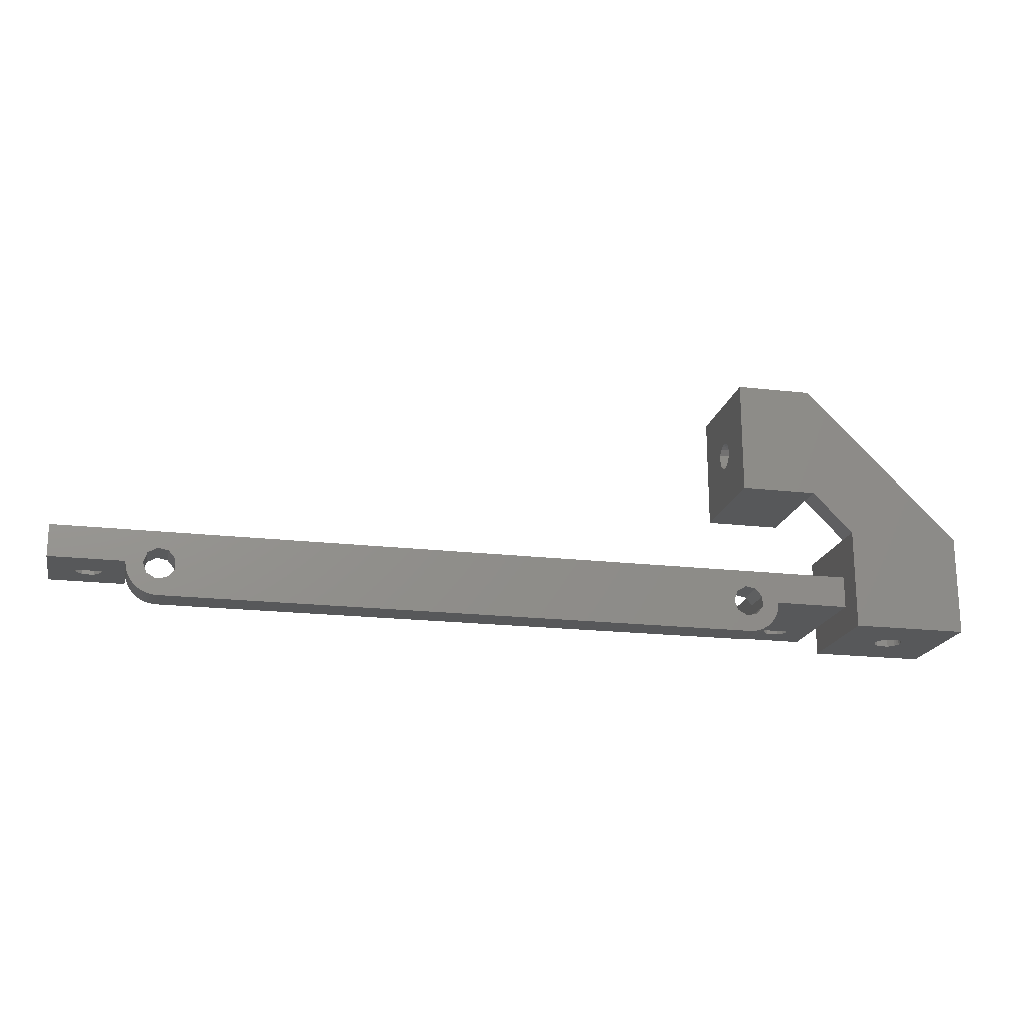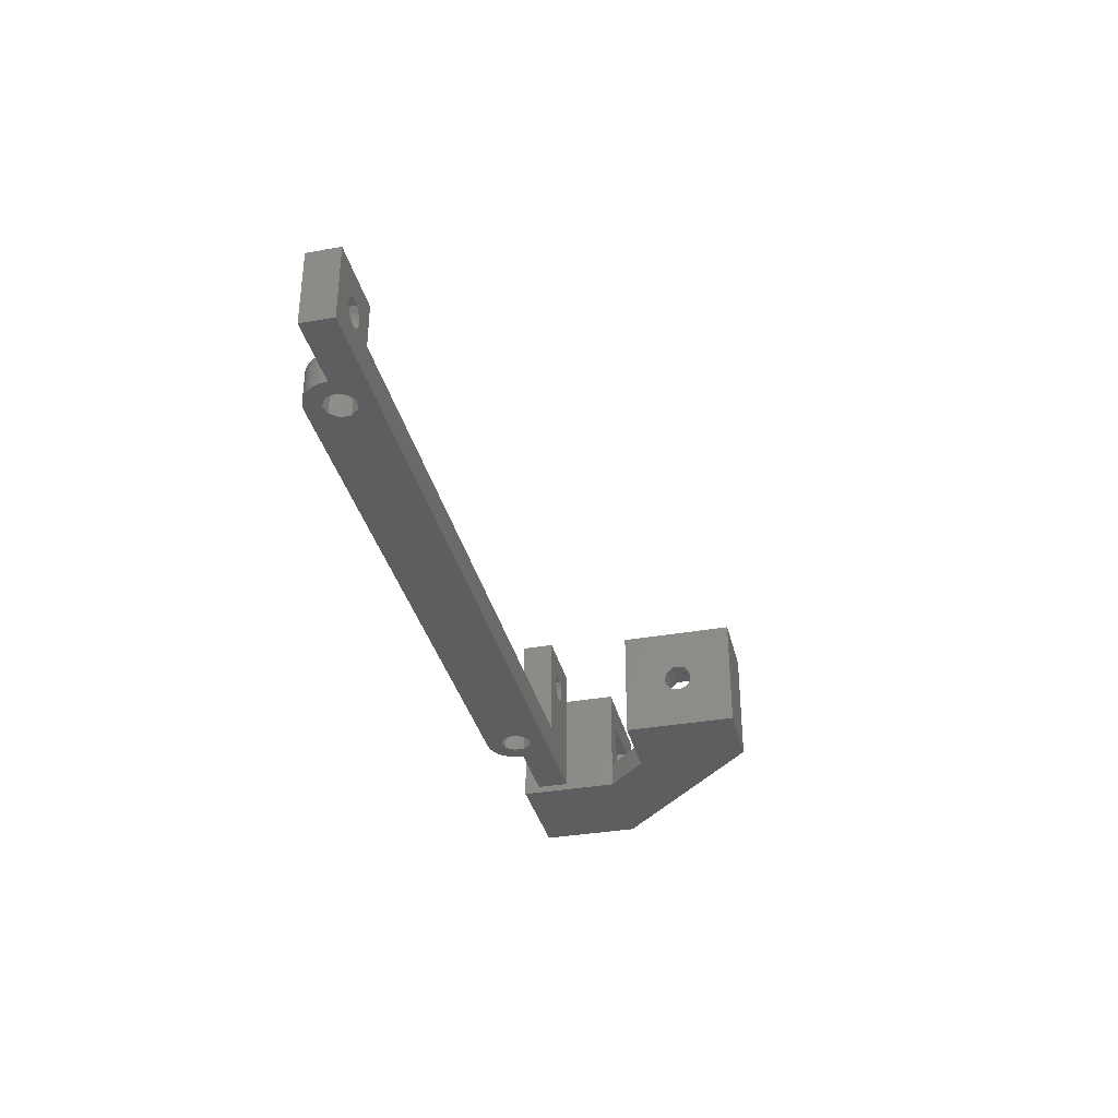
<metadata>
{"format":"stl","ext":"stl","renderer":"f3d","projection":"perspective","resolution":1024,"background":"white","views":[{"elev":-19.4,"azim":167.7,"up":"+Y"},{"elev":-34.7,"azim":103.3,"up":"+Z"}]}
</metadata>
<code>
# stl→obj: 368 verts, 756 faces
v -74.99 -5 22
v -74.99 -5 0
v -63.5 -5 0
v -70.48 -5 17.48
v -69.87 -5 18.1
v -71.1 -5 16
v -63.5 -5 5
v -70.88 -5 16.94
v -71.04 -5 16.48
v -67.52 -5 17.48
v -67.25 -5 17.15
v -70.61 -5 17.35
v -63.49 -5 22
v -68.13 -5 18.1
v -67.03 -5 16.72
v -63.49 -5 5
v -66.91 -5 16.24
v -66.91 -5 16
v -74.99 9.183e-15 0
v -58.08 -2.596 0
v 50.99 -6.244e-15 0
v 39.5 -5 0
v 50.99 -5 0
v 36.37 -3.431 0
v -60.78 -9.449 0
v -59.37 -9.924 0
v -60.33 -9.654 0
v -63.48 -5.498 0
v -60.79 -5.835 0
v -63.4 -5.991 0
v 33.28 -7.114 0
v -56.06 -5 0
v 32.21 -5.835 0
v 36.37 -6.569 0
v 38.77 -7.607 0
v 34.92 -7.404 0
v 39 -7.169 0
v 38.49 -8.019 0
v 38.17 -8.401 0
v 37.81 -8.749 0
v -60.79 -4.165 0
v -59.72 -7.114 0
v -61.62 -8.909 0
v -58.38 -9.998 0
v -61.21 -9.2 0
v -58.87 -9.986 0
v -59.85 -9.813 0
v -63.28 -6.474 0
v 34.62 -9.998 0
v -61.99 -8.579 0
v -62.33 -8.214 0
v -62.63 -7.817 0
v -62.89 -7.391 0
v -63.11 -6.942 0
v 36.94 -5 0
v 39.2 -6.71 0
v 37.42 -9.06 0
v 39.44 -5.745 0
v 39.35 -6.234 0
v -58.08 -7.404 0
v -56.63 -6.569 0
v 39.49 -5.249 0
v 32.21 -4.165 0
v -59.72 -2.886 0
v -56.63 -3.431 0
v 34.92 -2.596 0
v 33.28 -2.886 0
v 37 -9.33 0
v 36.56 -9.558 0
v 36.09 -9.74 0
v 35.61 -9.875 0
v 35.12 -9.961 0
v -74.99 9.183e-15 22
v -63.49 7.775e-15 22
v -63.49 7.775e-15 5
v -63.48 -5.498 5
v -63.28 -6.474 5
v -63.4 -5.991 5
v -63.11 -6.942 5
v -62.89 -7.391 5
v -62.63 -7.817 5
v -62.33 -8.214 5
v -61.99 -8.579 5
v -61.62 -8.909 5
v -61.21 -9.2 5
v -60.78 -9.449 5
v -60.33 -9.654 5
v -59.85 -9.813 5
v -59.37 -9.924 5
v -58.87 -9.986 5
v -58.38 -9.998 5
v -60.79 -5.835 5
v 33.28 -7.114 5
v 32.21 -5.835 5
v -56.06 -5 5
v 39.5 -5 5
v 39.49 -5 5
v 39.49 -5.249 5
v 36.94 -5 5
v 39.35 -6.234 5
v 39.44 -5.745 5
v -59.72 -7.114 5
v 34.92 -2.596 5
v 36.37 -3.431 5
v 39.49 -4.836e-15 5
v -59.72 -2.886 5
v -60.79 -4.165 5
v -58.08 -2.596 5
v -56.63 -3.431 5
v -56.63 -6.569 5
v 34.62 -9.998 5
v -58.08 -7.404 5
v 33.28 -2.886 5
v 32.21 -4.165 5
v 36.37 -6.569 5
v 39.2 -6.71 5
v 39 -7.169 5
v 34.92 -7.404 5
v 38.77 -7.607 5
v 38.49 -8.019 5
v 38.17 -8.401 5
v 37.81 -8.749 5
v 37.42 -9.06 5
v 37 -9.33 5
v 36.56 -9.558 5
v 36.09 -9.74 5
v 35.61 -9.875 5
v 35.12 -9.961 5
v -71.1 8.707e-15 16
v -71.04 8.7e-15 16.48
v -71.04 -5 15.52
v -71.04 8.7e-15 15.52
v -66.91 -5 15.76
v -67.03 -5 15.28
v -67.25 -5 14.85
v -67.56 -5 14.47
v -67.95 -5 14.18
v -68.4 -5 13.99
v -68.88 -5 13.9
v -69.36 -5 13.93
v -69.83 -5 14.07
v -70.25 -5 14.32
v -70.61 -5 14.65
v -70.88 -5 15.06
v -66.91 8.194e-15 16.24
v -66.91 8.194e-15 15.76
v -67.03 8.208e-15 16.72
v -67.25 8.235e-15 17.15
v -67.52 8.269e-15 17.48
v -67.52 8.268e-15 17.48
v -68.13 8.343e-15 18.1
v -69.87 8.556e-15 18.1
v -70.48 8.632e-15 17.48
v -70.48 8.631e-15 17.48
v -70.61 8.647e-15 17.35
v -70.88 8.68e-15 16.94
v 39.49 -5 12
v 42.9 -5 6
v 44.13 -5 8.1
v 50.99 -5 12
v 42.96 -5 6.484
v 43.12 -5 6.942
v 43.52 -5 7.485
v 43.39 -5 7.35
v 46.48 -5 7.48
v 46.76 -5 7.154
v 46.48 -5 7.485
v 43.52 -5 7.476
v 45.87 -5 8.1
v 46.97 -5 6.718
v 47.09 -5 6.244
v 47.09 -5 6
v 50.99 -6.244e-15 12
v -70.25 8.603e-15 14.32
v -70.61 8.647e-15 14.65
v 42.9 -5.254e-15 6
v 39.49 -4.836e-15 12
v 45.87 -5.617e-15 8.1
v -70.88 8.68e-15 15.06
v -69.83 8.552e-15 14.07
v -69.36 8.494e-15 13.93
v 44.63 -5.466e-15 3.932
v 44.17 -5.409e-15 4.072
v 42.96 -5.261e-15 5.516
v 42.96 -5.261e-15 6.484
v 43.12 -5.281e-15 5.058
v 43.39 -5.314e-15 4.65
v 43.75 -5.357e-15 4.316
v 45.12 -5.526e-15 3.904
v 45.6 -5.584e-15 3.988
v 46.05 -5.639e-15 4.181
v 46.76 -5.726e-15 4.846
v 46.44 -5.687e-15 4.473
v 46.48 -5.693e-15 7.485
v 46.97 -5.752e-15 5.282
v 43.52 -5.329e-15 7.485
v 44.13 -5.404e-15 8.1
v 47.09 -5.766e-15 5.756
v 47.09 -5.766e-15 6.244
v 46.97 -5.752e-15 6.718
v 46.76 -5.726e-15 7.154
v 46.48 -5.692e-15 7.48
v 43.39 -5.314e-15 7.35
v 43.52 -5.33e-15 7.476
v 43.12 -5.281e-15 6.942
v -68.88 8.435e-15 13.9
v -68.4 8.376e-15 13.99
v -67.95 8.321e-15 14.18
v -67.56 8.273e-15 14.47
v -67.25 8.235e-15 14.85
v -67.03 8.208e-15 15.28
v 42.96 -5 5.516
v 47.09 -5 5.756
v 46.97 -5 5.282
v 46.76 -5 4.846
v 46.44 -5 4.473
v 46.05 -5 4.181
v 45.6 -5 3.988
v 45.12 -5 3.904
v 44.63 -5 3.932
v 44.17 -5 4.072
v 43.75 -5 4.316
v 43.39 -5 4.65
v 43.12 -5 5.058
v -95 -8 0
v -95 -8 18
v -95 7.9 0
v -95 7.9 4
v -95 7.9 18
v -86 -8 6.8
v -77 -8 0
v -88.14 -8 8.51
v -88.2 -8 9
v -88.14 -8 9.49
v -85.05 -8 7.018
v -85.51 -8 6.855
v -87.98 -8 9.955
v -84.63 -8 7.28
v -87.72 -8 10.37
v -84.45 -8 10.55
v -84.28 -8 10.37
v -84.44 -8 10.56
v -87.56 -8 10.56
v -87.55 -8 10.55
v -77 -8 18
v -86.91 -8 11.2
v -84.02 -8 8.045
v -84.28 -8 7.628
v -85.09 -8 11.2
v -84.02 -8 9.955
v -83.86 -8 9.49
v -83.8 -8 9
v -83.86 -8 8.51
v -86.49 -8 6.855
v -86.95 -8 7.018
v -87.37 -8 7.28
v -87.72 -8 7.628
v -87.98 -8 8.045
v -77 7.9 0
v -70.6 32.3 0
v -70.6 14.3 0
v -58.6 32.3 0
v -58.6 14.3 0
v -70.6 32.3 4
v -91 7.9 13.6
v -81 7.9 13.6
v -77 7.9 18
v -77 7.9 4
v -91 7.9 4
v -81 7.9 4
v -91 -3 4
v -81 -3 4
v -70.6 14.3 4
v -70.6 18.3 4
v -63.6 30.3 4
v -63.6 18.3 4
v -70.6 30.3 4
v -87.98 -3 8.045
v -88.14 -3 8.51
v -88.2 -3 9
v -87.72 -3 7.628
v -87.37 -3 7.28
v -86.95 -3 7.018
v -86.49 -3 6.855
v -86 -3 6.8
v -85.51 -3 6.855
v -85.05 -3 7.018
v -84.63 -3 7.28
v -84.28 -3 7.628
v -84.02 -3 8.045
v -83.86 -3 8.51
v -83.8 -3 9
v -83.86 -3 9.49
v -84.02 -3 9.955
v -84.28 -3 10.37
v -84.45 -3 10.55
v -84.44 -3 10.56
v -85.09 -3 11.2
v -86.91 -3 11.2
v -87.56 -3 10.56
v -87.55 -3 10.55
v -87.72 -3 10.37
v -87.98 -3 9.955
v -88.14 -3 9.49
v -70.6 14.3 18
v -58.6 14.3 18
v -58.6 23.3 6.8
v -58.6 21.16 8.51
v -58.6 21.1 9
v -58.6 21.16 9.49
v -58.6 24.25 7.018
v -58.6 23.79 6.855
v -58.6 21.32 9.955
v -58.6 21.58 10.37
v -58.6 21.74 10.56
v -58.6 21.75 10.55
v -58.6 22.39 11.2
v -58.6 24.85 10.55
v -58.6 25.02 10.37
v -58.6 24.86 10.56
v -58.6 32.3 18
v -58.6 25.02 7.628
v -58.6 24.67 7.28
v -58.6 24.21 11.2
v -58.6 25.28 9.955
v -58.6 25.45 9.49
v -58.6 25.5 9
v -58.6 25.45 8.51
v -58.6 25.28 8.045
v -58.6 22.81 6.855
v -58.6 22.34 7.018
v -58.6 21.93 7.28
v -58.6 21.58 7.628
v -58.6 21.32 8.045
v -70.6 32.3 18
v -70.6 30.3 16
v -70.6 18.3 16
v -91 -3 13.6
v -81 -3 13.6
v -63.6 30.3 16
v -63.6 22.39 11.2
v -63.6 18.3 16
v -63.6 24.21 11.2
v -63.6 22.34 7.018
v -63.6 25.5 9
v -63.6 25.45 8.51
v -63.6 21.16 8.51
v -63.6 21.32 8.045
v -63.6 24.25 7.018
v -63.6 23.79 6.855
v -63.6 21.58 7.628
v -63.6 23.3 6.8
v -63.6 21.93 7.28
v -63.6 22.81 6.855
v -63.6 24.67 7.28
v -63.6 25.02 7.628
v -63.6 25.28 8.045
v -63.6 25.45 9.49
v -63.6 25.28 9.955
v -63.6 25.02 10.37
v -63.6 24.85 10.55
v -63.6 24.86 10.56
v -63.6 21.74 10.56
v -63.6 21.58 10.37
v -63.6 21.75 10.55
v -63.6 21.32 9.955
v -63.6 21.16 9.49
v -63.6 21.1 9
f 1 2 3
f 4 5 1
f 6 1 3
f 7 6 3
f 8 1 9
f 10 11 10
f 12 1 8
f 4 1 12
f 4 4 12
f 13 1 5
f 5 14 13
f 13 14 10
f 13 10 11
f 13 15 16
f 13 11 15
f 15 17 16
f 6 9 1
f 17 18 16
f 18 7 16
f 18 6 7
f 2 19 3
f 20 19 21
f 22 21 23
f 24 21 22
f 25 26 27
f 28 29 30
f 31 32 33
f 34 35 36
f 34 37 35
f 32 31 36
f 32 36 35
f 32 35 38
f 32 38 39
f 32 39 40
f 29 28 3
f 29 3 41
f 42 30 29
f 43 44 45
f 45 46 25
f 26 47 27
f 46 26 25
f 44 46 45
f 42 48 30
f 49 44 43
f 49 43 50
f 49 50 51
f 49 51 52
f 49 52 53
f 42 53 54
f 24 22 55
f 34 56 37
f 32 40 57
f 3 19 41
f 55 58 59
f 60 53 42
f 61 49 60
f 49 53 60
f 55 62 58
f 33 32 63
f 64 19 20
f 65 20 21
f 41 19 64
f 55 59 34
f 42 54 48
f 59 56 34
f 22 62 55
f 66 21 24
f 32 21 66
f 32 66 67
f 32 67 63
f 32 49 61
f 32 57 68
f 32 68 69
f 32 69 70
f 32 70 71
f 32 71 72
f 32 72 49
f 65 21 32
f 2 1 19
f 19 1 73
f 73 1 13
f 74 73 13
f 13 16 75
f 74 13 75
f 16 7 76
f 77 16 78
f 78 16 76
f 79 16 77
f 80 16 79
f 81 16 80
f 82 16 81
f 83 16 82
f 84 16 83
f 85 16 84
f 86 16 85
f 87 16 86
f 88 16 87
f 89 16 88
f 90 16 89
f 91 16 90
f 92 16 91
f 93 94 95
f 96 97 98
f 99 100 101
f 102 92 91
f 103 104 105
f 106 75 107
f 108 75 106
f 109 95 105
f 105 75 108
f 95 110 111
f 108 109 105
f 111 110 91
f 110 112 91
f 112 102 91
f 113 95 114
f 105 95 113
f 104 99 97
f 105 113 103
f 105 104 97
f 97 99 98
f 100 115 116
f 117 118 119
f 75 16 107
f 99 115 100
f 99 101 98
f 115 118 117
f 94 114 95
f 95 118 93
f 95 119 118
f 95 120 119
f 95 121 120
f 95 122 121
f 95 123 122
f 95 124 123
f 95 125 124
f 95 126 125
f 95 127 126
f 95 128 127
f 95 111 128
f 115 117 116
f 92 107 16
f 3 28 7
f 7 28 76
f 129 130 9
f 6 129 9
f 131 132 129
f 6 131 129
f 133 134 18
f 18 134 135
f 18 135 136
f 18 136 137
f 18 137 138
f 18 138 139
f 18 139 140
f 18 140 141
f 18 141 142
f 18 142 143
f 18 143 144
f 18 144 131
f 18 131 6
f 145 146 17
f 17 146 133
f 17 133 18
f 145 17 147
f 147 17 15
f 147 15 148
f 148 15 11
f 148 11 149
f 149 11 10
f 150 149 10
f 10 149 10
f 150 10 151
f 151 10 14
f 151 14 152
f 152 14 5
f 153 152 5
f 4 153 5
f 4 154 153
f 4 4 153
f 154 4 155
f 155 4 12
f 156 155 12
f 8 156 12
f 130 156 8
f 9 130 8
f 28 30 76
f 76 30 78
f 30 48 78
f 78 48 77
f 48 54 77
f 77 54 79
f 54 53 79
f 79 53 80
f 53 52 80
f 80 52 81
f 52 51 81
f 81 51 82
f 51 50 82
f 82 50 83
f 83 50 43
f 84 83 43
f 84 43 45
f 85 84 45
f 85 45 25
f 86 85 25
f 86 25 27
f 87 86 27
f 87 27 47
f 88 87 47
f 88 47 26
f 89 88 26
f 89 26 46
f 90 89 46
f 90 46 44
f 91 90 44
f 91 44 49
f 111 91 49
f 111 49 72
f 128 111 72
f 128 72 71
f 127 128 71
f 127 71 70
f 126 127 70
f 126 70 69
f 125 126 69
f 125 69 68
f 124 125 68
f 124 68 57
f 123 124 57
f 123 57 40
f 122 123 40
f 122 40 39
f 121 122 39
f 121 39 38
f 120 121 38
f 120 38 35
f 119 120 35
f 119 35 37
f 117 119 37
f 117 37 56
f 116 117 56
f 116 56 59
f 100 116 59
f 100 59 58
f 101 100 58
f 101 58 62
f 98 101 62
f 98 62 22
f 96 98 22
f 157 97 96
f 158 157 96
f 22 23 96
f 159 160 157
f 23 158 96
f 161 157 158
f 162 157 161
f 163 159 157
f 164 157 162
f 165 166 167
f 163 157 164
f 168 163 164
f 169 160 159
f 167 160 169
f 166 160 167
f 23 160 166
f 170 171 23
f 23 166 170
f 171 172 23
f 172 158 23
f 160 23 21
f 173 160 21
f 174 75 175
f 19 75 21
f 129 73 130
f 176 105 177
f 178 177 173
f 19 73 129
f 19 129 132
f 19 132 179
f 19 179 175
f 19 175 75
f 180 75 174
f 181 75 180
f 105 21 75
f 182 21 183
f 130 73 156
f 156 73 155
f 155 73 153
f 155 153 154
f 153 73 152
f 184 105 176
f 185 176 177
f 186 105 184
f 187 105 186
f 188 105 187
f 21 105 188
f 21 188 183
f 189 21 182
f 190 21 189
f 191 21 190
f 192 21 193
f 21 191 193
f 178 173 194
f 21 192 173
f 192 195 173
f 196 177 197
f 195 198 173
f 198 199 173
f 199 200 173
f 200 201 173
f 201 202 194
f 201 194 173
f 197 177 178
f 203 177 196
f 203 196 204
f 203 205 177
f 205 185 177
f 75 181 206
f 75 206 207
f 75 207 208
f 75 208 209
f 75 209 210
f 75 210 211
f 75 211 146
f 75 146 145
f 75 145 147
f 148 149 150
f 151 73 74
f 150 151 74
f 148 150 74
f 147 148 74
f 75 147 74
f 152 73 151
f 64 106 107
f 41 64 107
f 41 107 92
f 29 41 92
f 20 108 106
f 64 20 106
f 65 109 108
f 20 65 108
f 95 109 32
f 32 109 65
f 95 32 110
f 110 32 61
f 110 61 112
f 112 61 60
f 112 60 102
f 102 60 42
f 92 102 42
f 29 92 42
f 67 113 114
f 63 67 114
f 63 114 94
f 33 63 94
f 66 103 113
f 67 66 113
f 24 104 103
f 66 24 103
f 99 104 55
f 55 104 24
f 99 55 115
f 115 55 34
f 115 34 118
f 118 34 36
f 118 36 93
f 93 36 31
f 94 93 31
f 33 94 31
f 97 157 105
f 105 157 177
f 144 179 132
f 131 144 132
f 143 175 179
f 144 143 179
f 142 174 175
f 143 142 175
f 141 180 174
f 142 141 174
f 140 181 180
f 141 140 180
f 139 206 181
f 140 139 181
f 138 207 206
f 139 138 206
f 137 208 207
f 138 137 207
f 136 209 208
f 137 136 208
f 210 209 135
f 135 209 136
f 211 210 134
f 134 210 135
f 146 211 133
f 133 211 134
f 177 157 160
f 173 177 160
f 176 185 161
f 158 176 161
f 212 184 176
f 158 212 176
f 213 214 172
f 172 214 215
f 172 215 216
f 172 216 217
f 172 217 218
f 172 218 219
f 172 219 220
f 172 220 221
f 172 221 222
f 172 222 223
f 172 223 224
f 172 224 212
f 172 212 158
f 199 198 171
f 171 198 213
f 171 213 172
f 199 171 200
f 200 171 170
f 200 170 201
f 201 170 166
f 201 166 202
f 202 166 165
f 194 202 167
f 167 202 165
f 194 167 178
f 178 167 169
f 178 169 197
f 197 169 159
f 196 197 159
f 163 196 159
f 168 204 196
f 163 168 196
f 204 168 203
f 203 168 164
f 205 203 164
f 162 205 164
f 185 205 162
f 161 185 162
f 198 195 213
f 213 195 214
f 195 192 214
f 214 192 215
f 192 193 215
f 215 193 216
f 216 193 191
f 217 216 191
f 217 191 190
f 218 217 190
f 218 190 189
f 219 218 189
f 219 189 182
f 220 219 182
f 220 182 183
f 221 220 183
f 221 183 188
f 222 221 188
f 222 188 187
f 223 222 187
f 223 187 186
f 224 223 186
f 224 186 184
f 212 224 184
f 225 226 227
f 228 226 229
f 227 226 228
f 230 225 231
f 226 225 232
f 226 232 233
f 226 233 234
f 235 236 231
f 226 234 237
f 238 235 231
f 226 237 239
f 240 241 242
f 243 239 244
f 226 239 243
f 245 226 246
f 247 248 231
f 245 246 249
f 245 249 242
f 250 251 231
f 245 241 231
f 245 242 241
f 241 250 231
f 251 252 231
f 252 253 231
f 253 247 231
f 248 238 231
f 254 225 230
f 255 225 254
f 256 225 255
f 257 225 256
f 258 225 257
f 232 225 258
f 236 230 231
f 243 246 226
f 225 227 231
f 259 227 260
f 261 260 262
f 259 260 261
f 231 227 259
f 261 262 263
f 227 228 260
f 260 228 264
f 265 229 266
f 267 268 266
f 267 266 229
f 229 265 269
f 229 269 228
f 266 268 270
f 269 271 272
f 273 269 270
f 270 269 272
f 273 270 268
f 274 269 273
f 275 269 274
f 275 274 276
f 277 269 275
f 264 269 277
f 228 269 264
f 229 226 245
f 267 229 245
f 245 231 259
f 267 245 268
f 268 245 259
f 258 278 279
f 232 258 279
f 232 279 280
f 233 232 280
f 257 281 278
f 258 257 278
f 256 282 281
f 257 256 281
f 255 283 282
f 256 255 282
f 254 284 283
f 255 254 283
f 230 285 284
f 254 230 284
f 236 286 285
f 230 236 285
f 235 287 286
f 236 235 286
f 238 288 287
f 235 238 287
f 248 289 288
f 238 248 288
f 290 289 247
f 247 289 248
f 291 290 253
f 253 290 247
f 292 291 252
f 252 291 253
f 292 252 293
f 293 252 251
f 293 251 294
f 294 251 250
f 294 250 295
f 295 250 241
f 295 241 296
f 296 241 240
f 242 297 296
f 240 242 296
f 297 242 298
f 298 242 249
f 298 249 299
f 299 249 246
f 299 246 300
f 300 246 243
f 244 301 300
f 243 244 300
f 302 301 244
f 239 302 244
f 303 302 239
f 237 303 239
f 304 303 237
f 234 304 237
f 280 304 234
f 233 280 234
f 268 259 261
f 273 268 261
f 273 261 263
f 305 273 306
f 306 273 263
f 307 263 262
f 306 263 308
f 306 308 309
f 306 309 310
f 311 312 262
f 306 310 313
f 306 313 314
f 312 307 262
f 315 306 316
f 317 306 315
f 318 319 320
f 321 306 317
f 322 323 262
f 321 324 320
f 325 326 262
f 321 319 262
f 321 320 319
f 319 325 262
f 326 327 262
f 327 328 262
f 328 329 262
f 329 322 262
f 330 263 307
f 331 263 330
f 332 263 331
f 333 263 332
f 334 263 333
f 308 263 334
f 323 311 262
f 314 316 306
f 317 324 321
f 260 264 262
f 262 264 335
f 262 335 321
f 335 264 336
f 335 336 305
f 274 305 337
f 336 337 305
f 305 274 273
f 336 264 277
f 269 265 338
f 271 269 338
f 266 339 265
f 265 339 338
f 266 270 339
f 339 270 272
f 275 340 336
f 277 275 336
f 341 342 343
f 344 275 276
f 345 275 346
f 342 347 276
f 347 348 276
f 349 275 350
f 348 351 276
f 350 275 352
f 351 353 276
f 354 275 344
f 353 344 276
f 355 275 349
f 356 275 355
f 357 275 356
f 346 275 357
f 340 275 345
f 340 345 358
f 340 358 359
f 340 359 360
f 340 360 361
f 340 361 362
f 340 362 343
f 340 343 342
f 363 342 341
f 364 363 365
f 342 363 364
f 342 364 366
f 342 366 367
f 342 367 368
f 342 368 347
f 352 275 354
f 342 276 337
f 337 276 274
f 291 339 290
f 283 272 271
f 289 272 288
f 338 279 271
f 303 338 302
f 279 278 271
f 286 272 285
f 278 281 271
f 285 272 284
f 281 282 271
f 282 283 271
f 287 272 286
f 288 272 287
f 290 272 289
f 339 272 290
f 299 338 298
f 339 291 292
f 339 292 293
f 339 293 294
f 339 294 295
f 339 295 296
f 339 296 297
f 339 297 298
f 339 298 338
f 300 338 299
f 302 338 301
f 300 301 338
f 304 338 303
f 338 304 280
f 338 280 279
f 284 272 283
f 335 305 306
f 321 335 306
f 308 347 309
f 309 347 368
f 334 348 308
f 308 348 347
f 333 351 334
f 334 351 348
f 332 353 333
f 333 353 351
f 332 331 344
f 353 332 344
f 331 330 354
f 344 331 354
f 330 307 352
f 354 330 352
f 307 312 350
f 352 307 350
f 312 311 349
f 350 312 349
f 311 323 355
f 349 311 355
f 323 322 356
f 355 323 356
f 322 329 357
f 356 322 357
f 329 328 346
f 357 329 346
f 328 327 345
f 346 328 345
f 345 327 326
f 358 345 326
f 358 326 325
f 359 358 325
f 359 325 319
f 360 359 319
f 360 319 318
f 361 360 318
f 318 320 362
f 361 318 362
f 362 320 324
f 343 362 324
f 324 317 343
f 343 317 341
f 317 315 341
f 341 315 363
f 316 365 315
f 315 365 363
f 316 314 365
f 365 314 364
f 314 313 364
f 364 313 366
f 313 310 366
f 366 310 367
f 310 309 367
f 367 309 368
f 340 342 336
f 336 342 337

</code>
